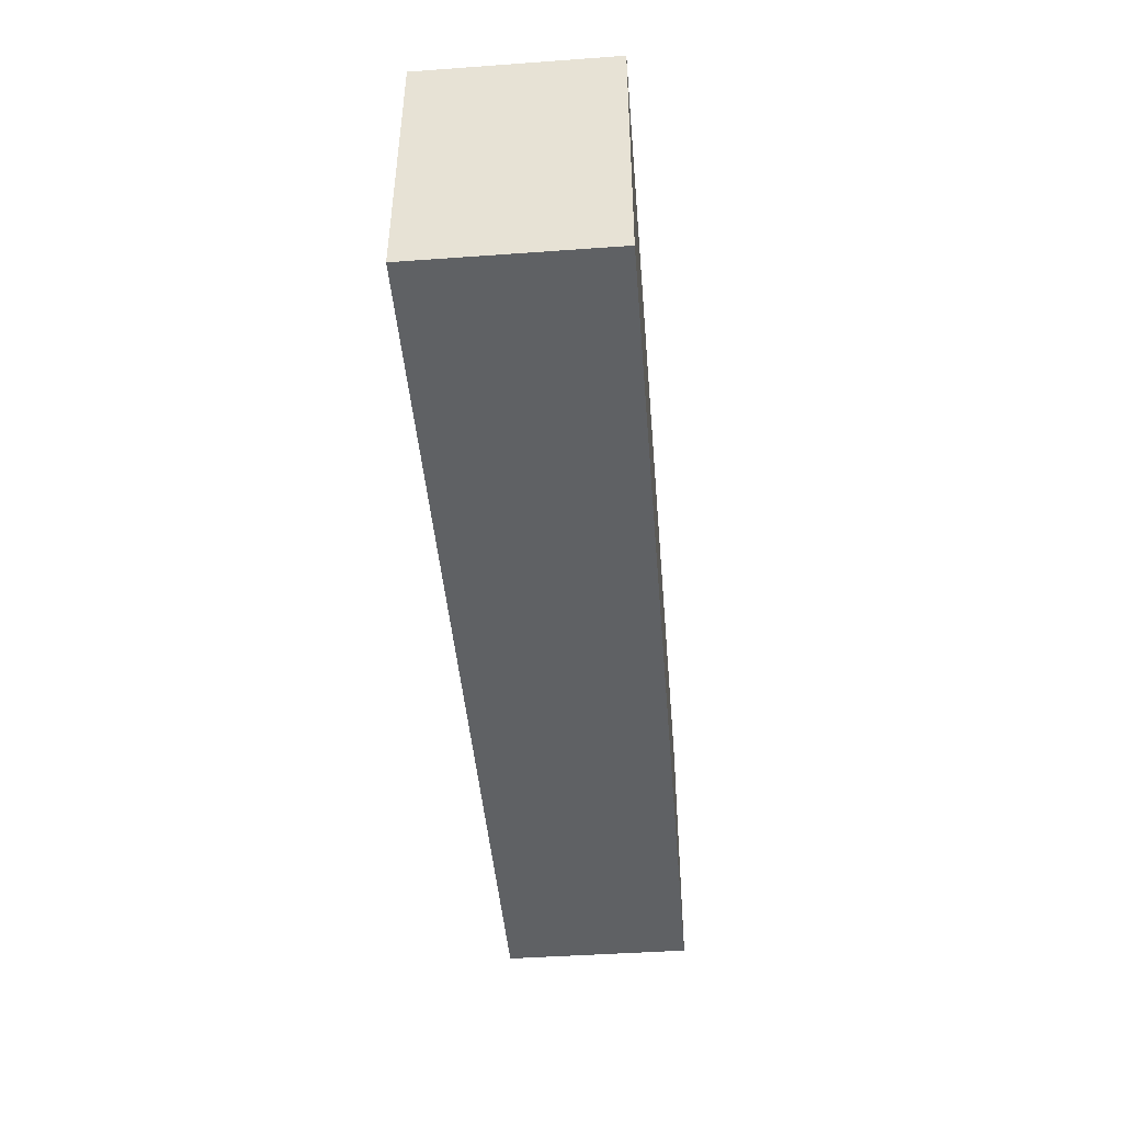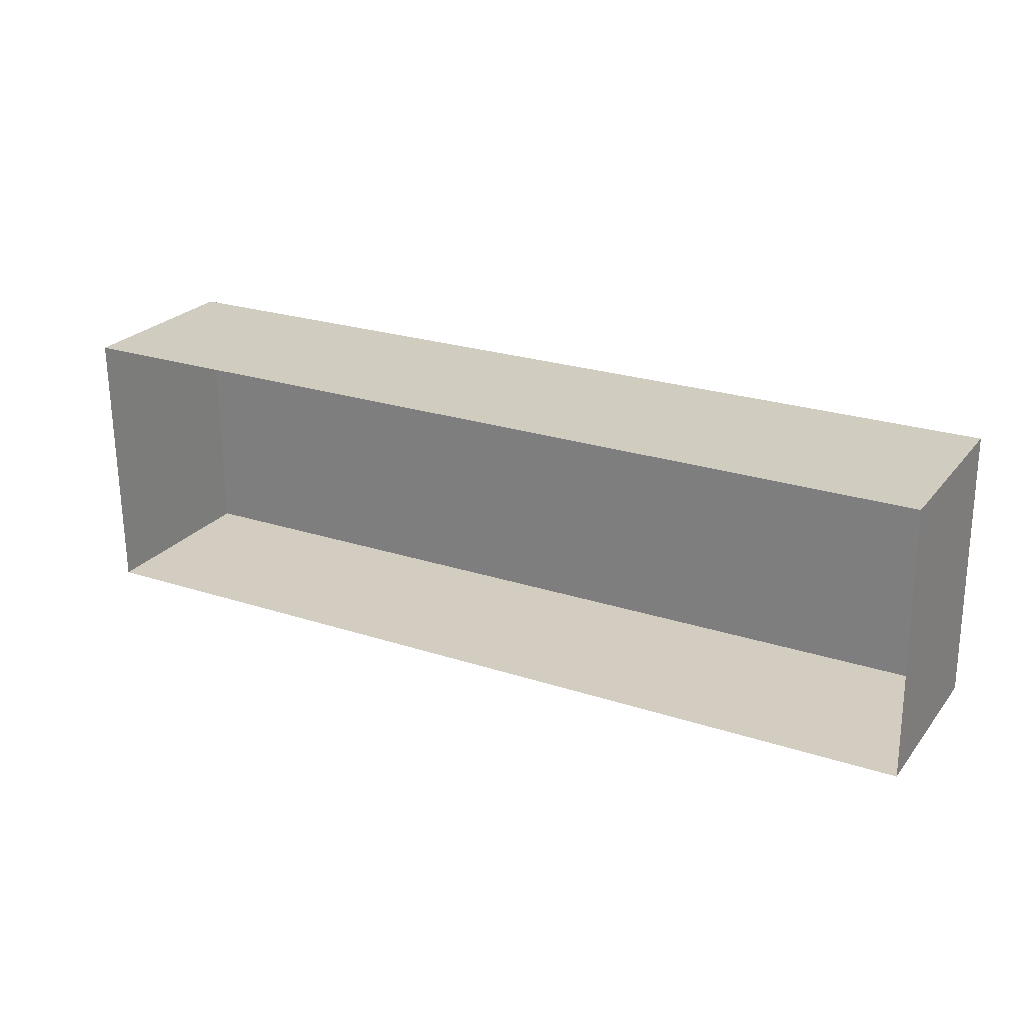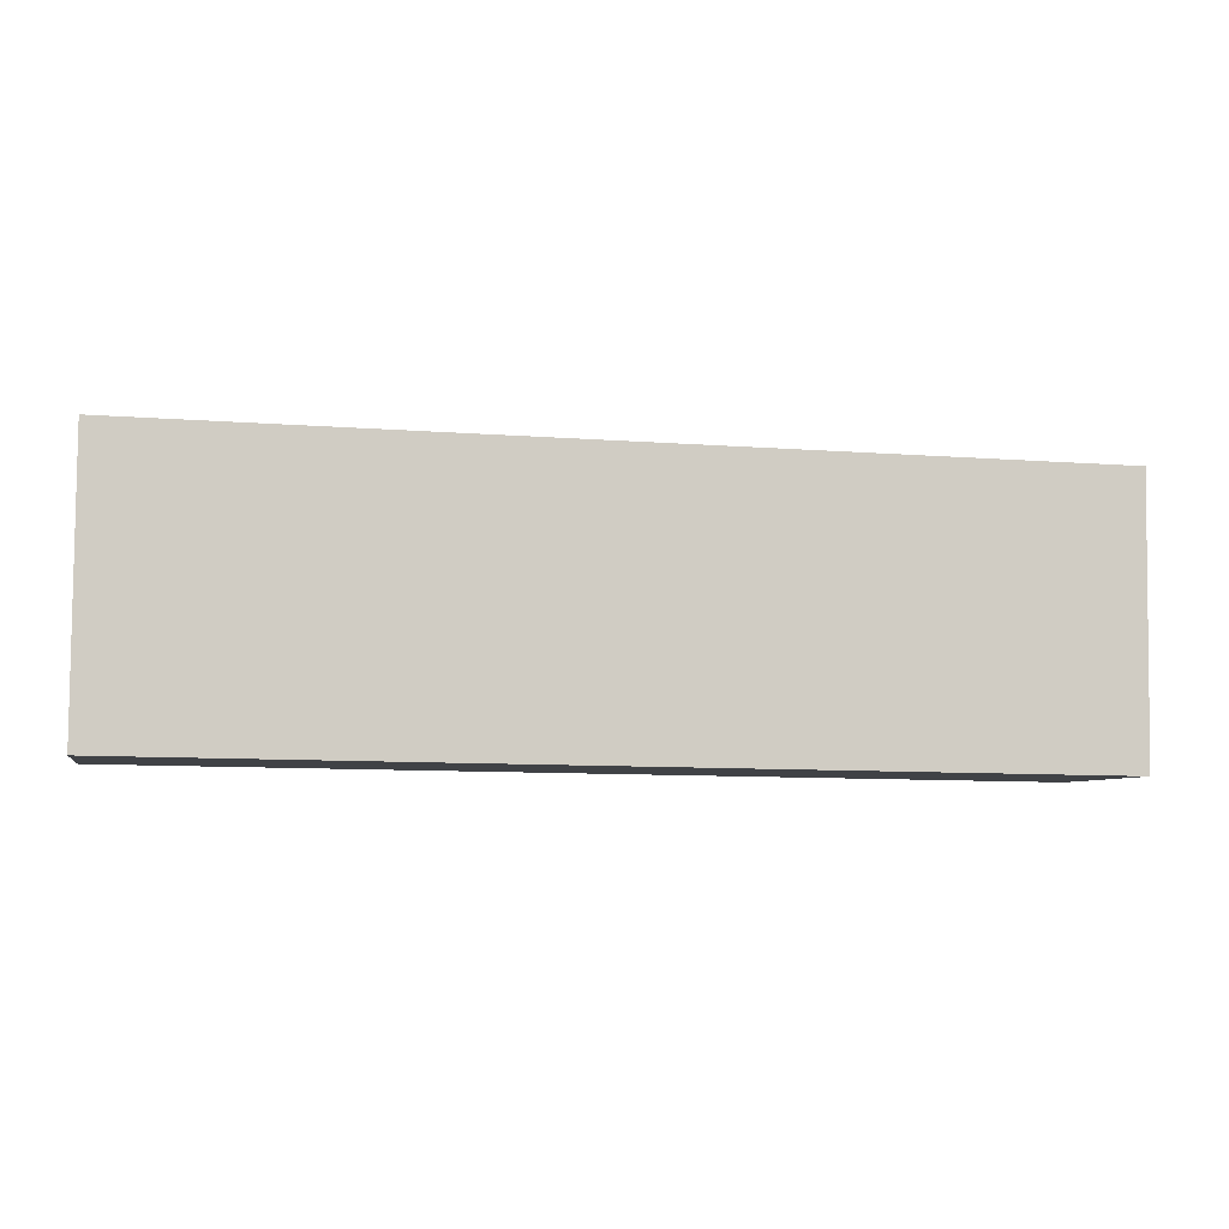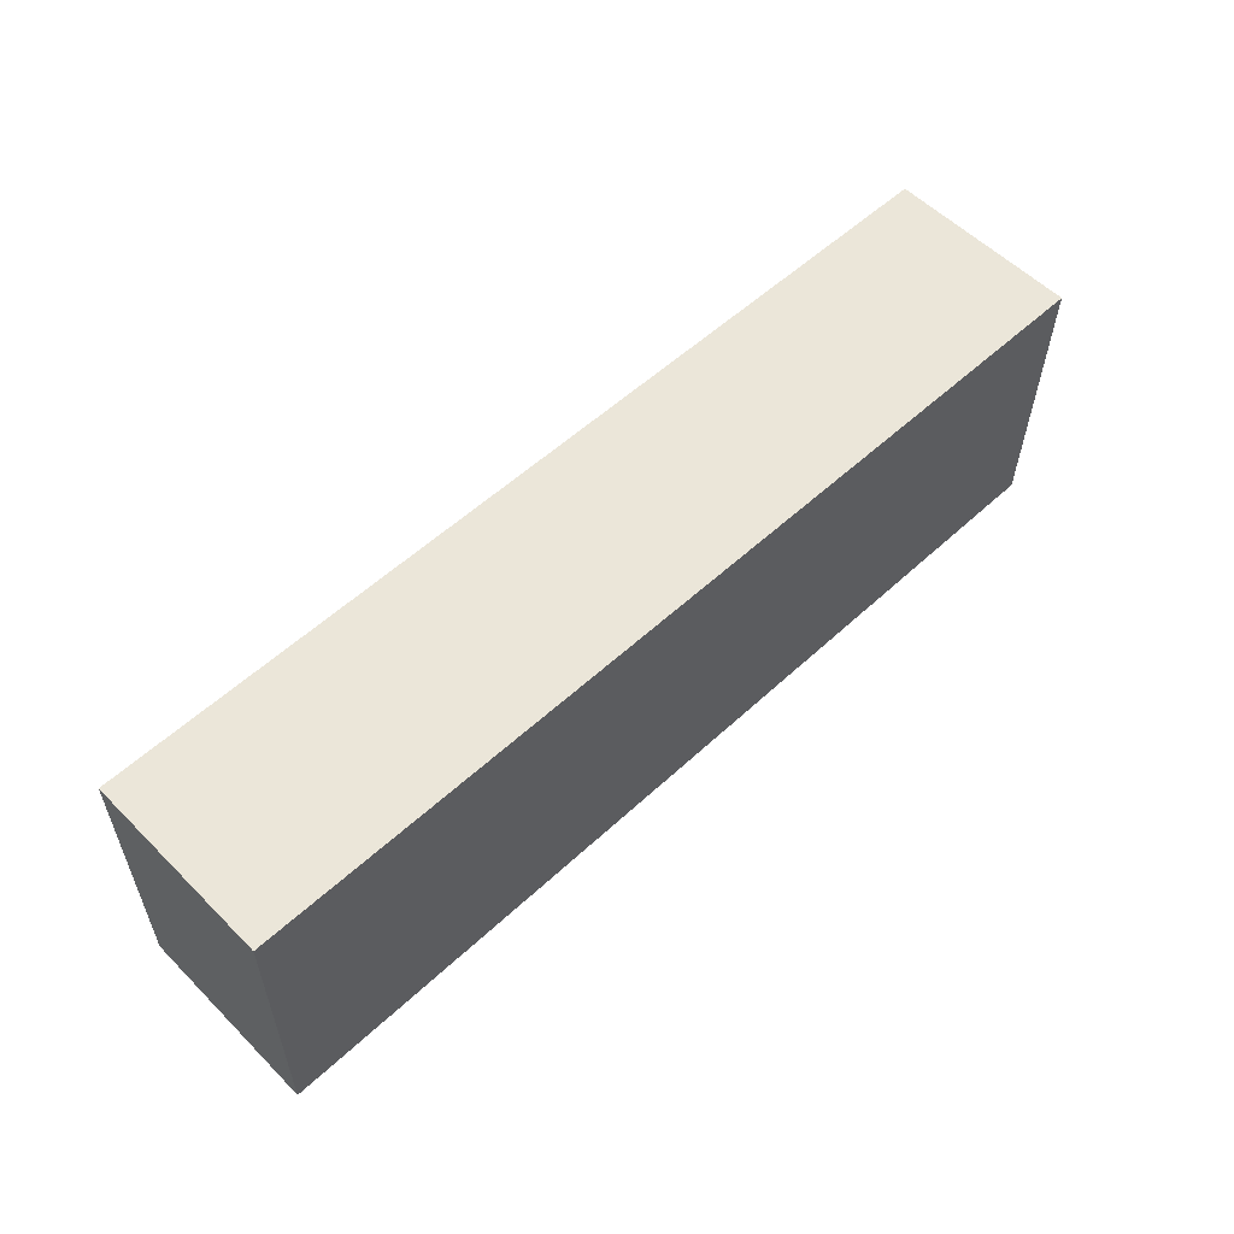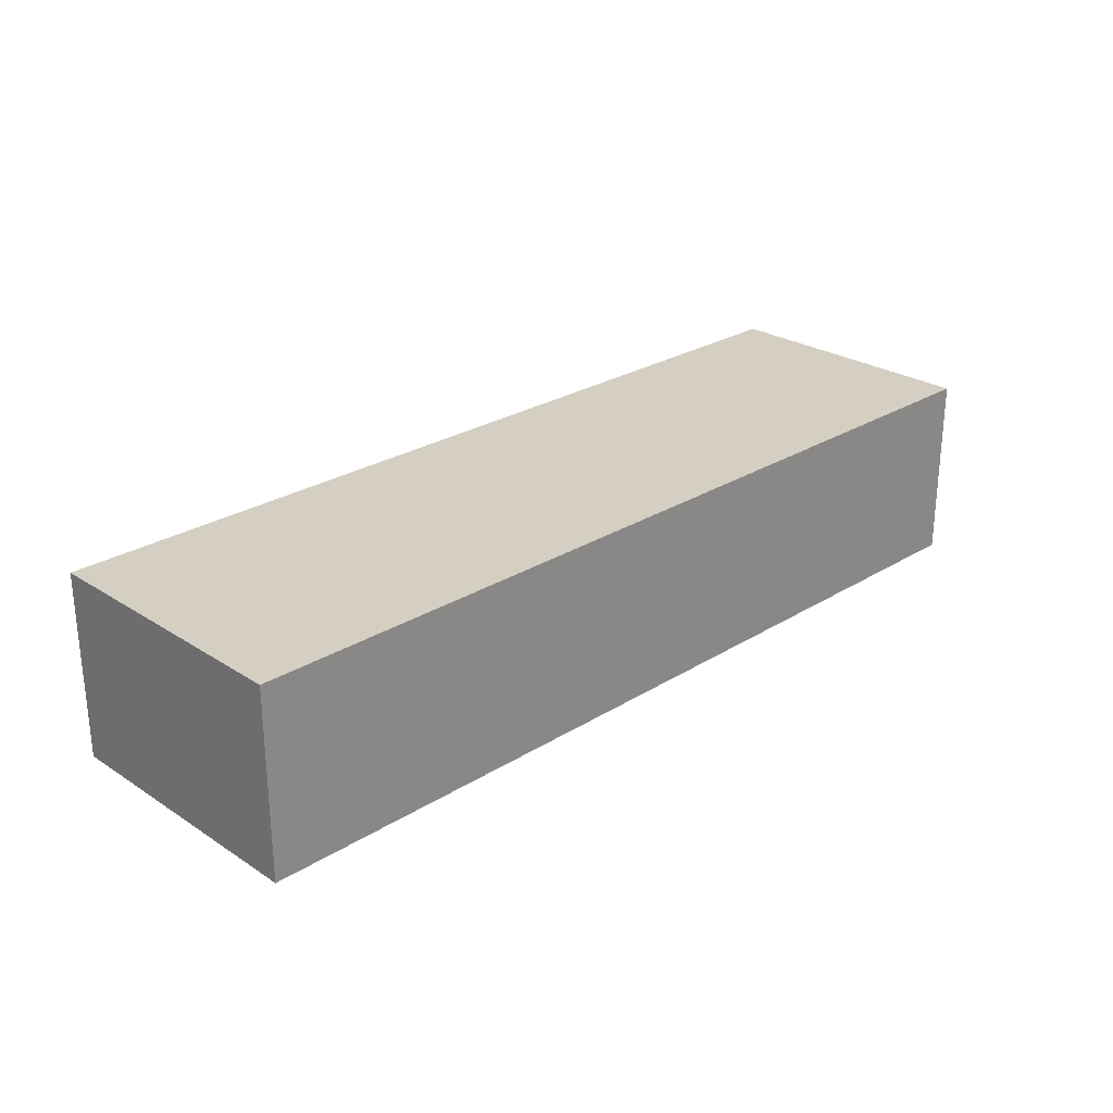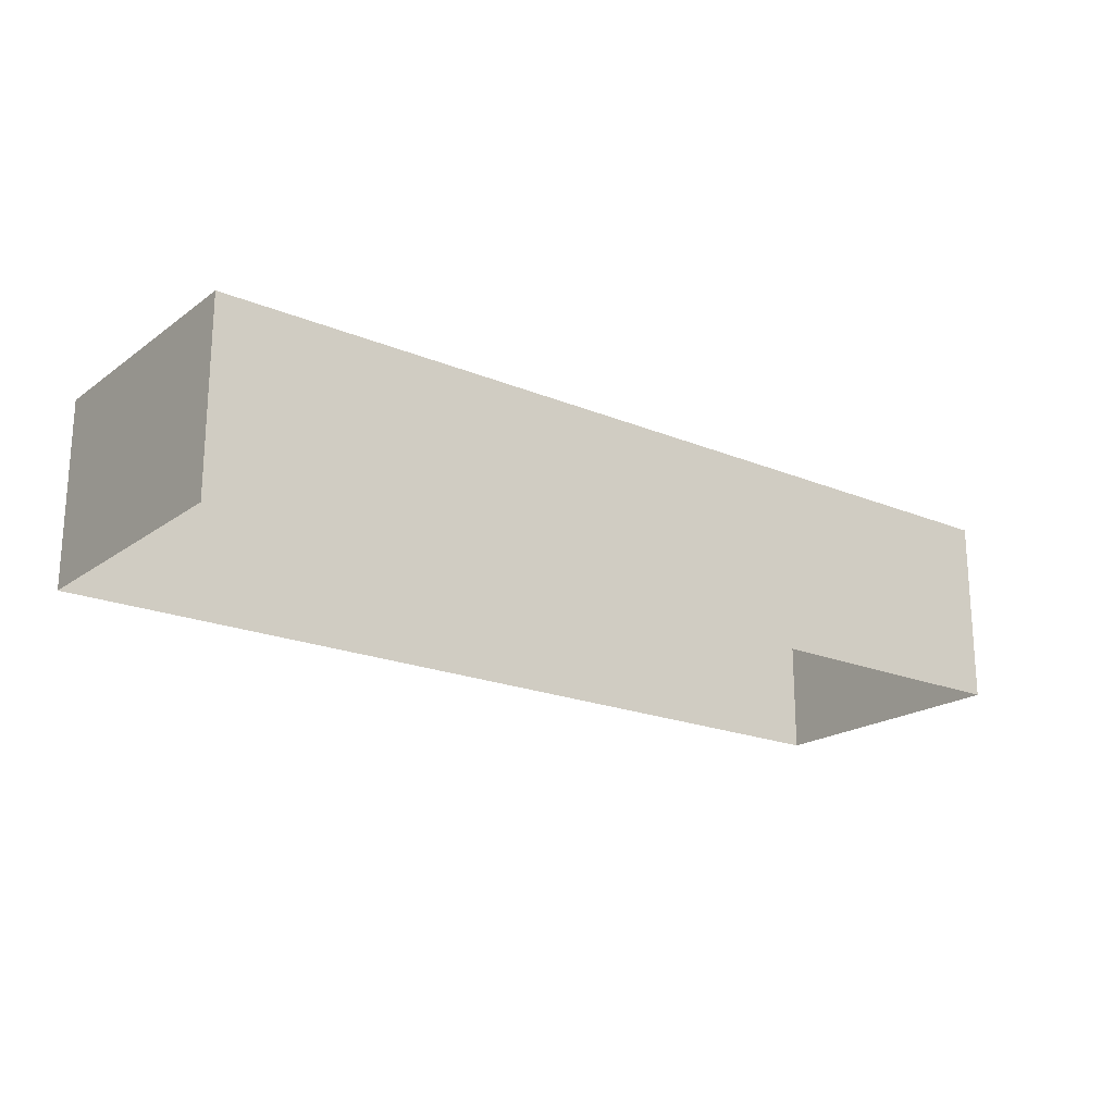
<metadata>
{"format":"obj","ext":"obj","renderer":"f3d","projection":"perspective","resolution":1024,"background":"white","views":[{"elev":-44.9,"azim":-85.2,"up":"+Y"},{"elev":24.8,"azim":-151.0,"up":"+Y"},{"elev":-6.2,"azim":-11.4,"up":"+Y"},{"elev":56.5,"azim":-44.2,"up":"+Y"},{"elev":26.0,"azim":-45.1,"up":"+Z"},{"elev":-20.0,"azim":142.0,"up":"+Z"}]}
</metadata>
<code>
v -2.246e+05 -1.275e+05 15.06
v -2.246e+05 -1.275e+05 15.06
v -2.247e+05 -1.275e+05 15.06
v -2.247e+05 -1.275e+05 15.06
v -2.246e+05 -1.275e+05 17.12
v -2.247e+05 -1.275e+05 17.12
v -2.247e+05 -1.275e+05 17.12
v -2.246e+05 -1.275e+05 17.12
f 1 2 3
f 4 1 3
f 5 6 7
f 8 5 7
f 6 1 4
f 6 5 1
f 8 3 2
f 8 7 3
f 7 4 3
f 7 6 4
f 8 2 1
f 5 8 1

</code>
